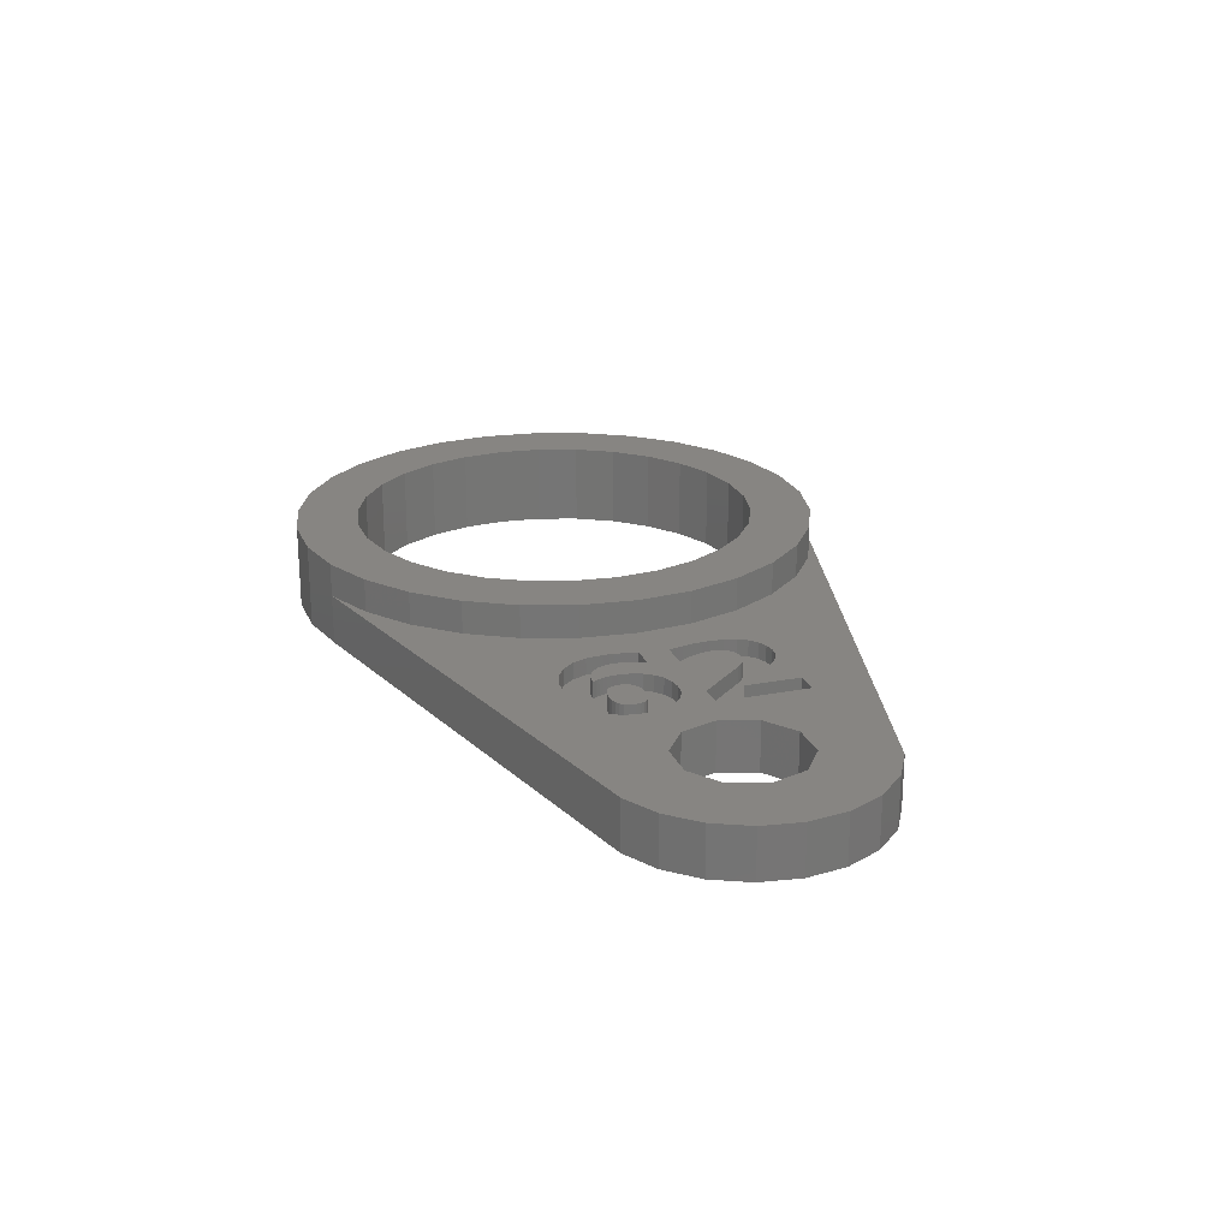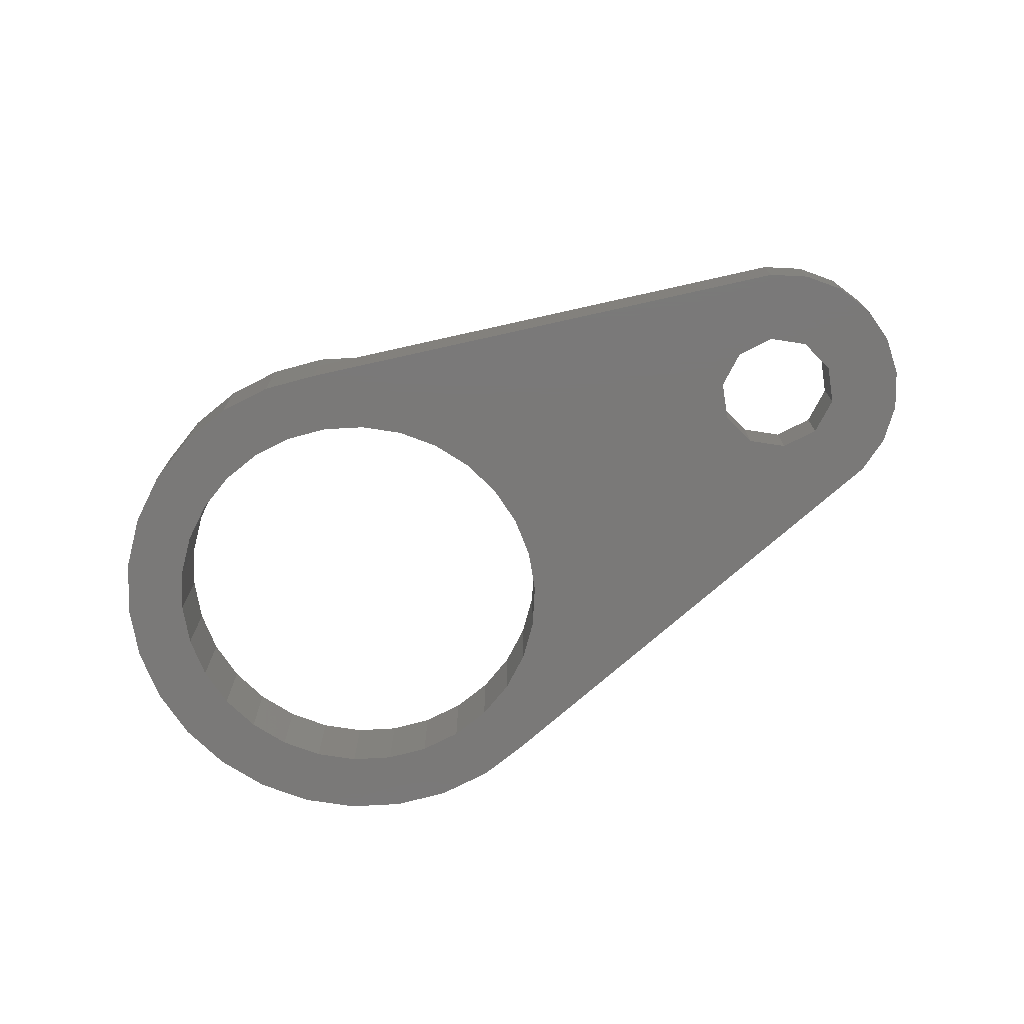
<metadata>
{"format":"stl","ext":"stl","renderer":"f3d","projection":"perspective","resolution":1024,"background":"white","views":[{"elev":22.3,"azim":71.4,"up":"+Z"},{"elev":-72.5,"azim":27.2,"up":"+Z"}]}
</metadata>
<code>
# stl→obj: 392 verts, 788 faces
v -11.76 -5.234 0
v -12.59 -2.675 4
v -12.59 -2.675 0
v -11.76 -5.234 4
v -12.59 2.675 0
v -11.76 5.234 4
v -11.76 5.234 0
v -12.59 2.675 4
v -10.41 7.563 4
v -10.41 7.563 0
v -10.41 -7.563 0
v -10.41 -7.563 4
v -8.61 -9.562 0
v -8.61 -9.562 4
v -12.87 0 0
v -12.87 0 4
v 28.74 0 0
v 32.17 0 0
v 31.88 -1.896 0
v 28.16 -1.763 0
v 31.05 -3.624 0
v 31.88 1.896 0
v 29.75 -5.03 0
v 28.16 1.763 0
v 31.05 3.624 0
v 26.66 -2.853 0
v 28.09 -5.989 0
v 24.81 -2.853 0
v 7.983 -5.8 0
v 9.652 -2.052 0
v 22.74 0 0
v 23.31 -1.763 0
v 9.868 0 0
v 9.015 -4.014 0
v 6.603 -7.333 0
v 3.976 -12.24 0
v 4.934 -8.546 0
v 3.049 -9.385 0
v 1.345 -12.8 0
v 1.031 -9.814 0
v -1.031 -9.814 0
v -1.345 -12.8 0
v -3.049 -9.385 0
v -3.976 -12.24 0
v -4.934 -8.546 0
v -6.434 -11.14 0
v -6.603 -7.333 0
v -7.983 -5.8 0
v -9.015 -4.014 0
v -9.652 -2.052 0
v 29.75 5.03 0
v 26.66 2.853 0
v 28.09 5.989 0
v 24.81 2.853 0
v 7.983 5.8 0
v 23.31 1.763 0
v 9.652 2.052 0
v 9.015 4.014 0
v 6.603 7.333 0
v 3.976 12.24 0
v 4.934 8.546 0
v 3.049 9.385 0
v 1.345 12.8 0
v 1.031 9.814 0
v -1.031 9.814 0
v -1.345 12.8 0
v -3.049 9.385 0
v -3.976 12.24 0
v -4.934 8.546 0
v -6.434 11.14 0
v -6.603 7.333 0
v -8.61 9.562 0
v -7.983 5.8 0
v -9.015 4.014 0
v -9.652 2.052 0
v -9.868 0 0
v 28.09 -5.989 2.4
v 3.976 -12.24 2.4
v -6.434 -11.14 4
v 17.06 -2.859 2.4
v 16.21 -3.2 2.4
v 16.52 -3.424 2.4
v 15.97 -1.213 2.4
v 17.26 -1.311 2.4
v 16.06 -0.9704 2.4
v 15.16 0.674 2.4
v 16.18 -0.7181 2.4
v 16.5 0.674 2.4
v 15.03 -0.7181 2.4
v 12.87 0 2.4
v 15.04 1.025 2.4
v 14.95 1.373 2.4
v 14.95 -0.9763 2.4
v 14.87 1.718 2.4
v 14.89 -1.236 2.4
v 12.59 2.675 2.4
v 14.82 2.06 2.4
v 14.84 -1.498 2.4
v 14.79 2.397 2.4
v 12.59 -2.675 2.4
v 14.78 2.73 2.4
v 14.8 -1.763 2.4
v 17.08 -1.812 2.4
v 15.89 -1.445 2.4
v 15.84 -1.671 2.4
v 15.81 -1.893 2.4
v 15.8 -2.111 2.4
v 15.84 -2.543 2.4
v 15.98 -2.906 2.4
v 28.74 0 2.4
v 32.17 0 2.4
v 31.88 1.896 2.4
v 28.16 1.763 2.4
v 31.05 3.624 2.4
v 31.88 -1.896 2.4
v 29.75 5.03 2.4
v 28.16 -1.763 2.4
v 31.05 -3.624 2.4
v 26.66 2.853 2.4
v 28.09 5.989 2.4
v 24.81 2.853 2.4
v 20.98 5.066 2.4
v 20.98 0.658 2.4
v 22.74 0 2.4
v 23.31 1.763 2.4
v 21.05 -2.002 2.4
v 21.11 -2.668 2.4
v 8.61 9.562 2.4
v 19.83 5.066 2.4
v 18.7 3.693 2.4
v 19.83 2.397 2.4
v 18.25 4.177 2.4
v 17.86 4.536 2.4
v 17.54 4.769 2.4
v 17.24 4.911 2.4
v 16.93 4.997 2.4
v 14.78 -2.034 2.4
v 14.83 3.401 2.4
v 14.99 3.965 2.4
v 11.76 5.234 2.4
v 15.26 4.421 2.4
v 15.62 4.757 2.4
v 10.41 7.563 2.4
v 16.07 4.958 2.4
v 16.61 5.025 2.4
v 6.434 11.14 2.4
v 3.976 12.24 2.4
v 29.75 -5.03 2.4
v 26.66 -2.853 2.4
v 24.81 -2.853 2.4
v 21.02 -3.397 2.4
v 23.31 -1.763 2.4
v 20.75 -4.007 2.4
v 20.31 -4.498 2.4
v 19.69 -4.858 2.4
v 18.93 -5.074 2.4
v 8.61 -9.562 2.4
v 18.02 -5.146 2.4
v 14.78 -2.31 2.4
v 14.87 -3.128 2.4
v 15.16 -3.821 2.4
v 11.76 -5.234 2.4
v 15.64 -4.389 2.4
v 16.29 -4.81 2.4
v 10.41 -7.563 2.4
v 17.09 -5.062 2.4
v 6.434 -11.14 2.4
v 20.53 -0.9581 2.4
v 20.85 -1.432 2.4
v 20.1 -0.6037 2.4
v 19.83 0.658 2.4
v 19.58 -0.391 2.4
v 18.97 -0.3201 2.4
v 18.43 -0.3835 2.4
v 17.88 2.872 2.4
v 15.94 1.886 2.4
v 17.7 3.053 2.4
v 17.96 -0.5739 2.4
v 15.88 2.153 2.4
v 17.53 3.199 2.4
v 15.86 2.405 2.4
v 17.35 3.311 2.4
v 17.56 -0.8911 2.4
v 17.18 3.39 2.4
v 15.89 2.701 2.4
v 17 3.437 2.4
v 17.3 -3.471 2.4
v 16.93 -3.576 2.4
v 17.42 -3.655 2.4
v 17.2 -3.278 2.4
v 17.12 -3.074 2.4
v 17.03 -2.632 2.4
v 17.02 -2.392 2.4
v 16.82 3.453 2.4
v 15.98 2.954 2.4
v 16.55 3.421 2.4
v 16.13 3.166 2.4
v 16.32 3.325 2.4
v 16.31 0.9978 2.4
v 16.15 1.308 2.4
v 16.02 1.604 2.4
v 19.68 -1.918 2.4
v 20.15 -2.652 2.4
v 20.12 -2.399 2.4
v 19.89 -2.032 2.4
v 20.03 -2.192 2.4
v 19.68 -3.381 2.4
v 20.12 -2.903 2.4
v 19.89 -3.267 2.4
v 20.03 -3.108 2.4
v 19.42 -1.85 2.4
v 19.42 -3.449 2.4
v 19.1 -1.827 2.4
v 19.1 -3.472 2.4
v 18.77 -1.85 2.4
v 18.77 -3.449 2.4
v 18.51 -1.918 2.4
v 18.51 -3.381 2.4
v 18.07 -2.399 2.4
v 18.3 -2.032 2.4
v 18.04 -2.652 2.4
v 18.16 -2.192 2.4
v 18.07 -2.903 2.4
v 18.3 -3.267 2.4
v 18.16 -3.108 2.4
v 1.345 -12.8 4
v -1.345 -12.8 4
v 1.345 12.8 4
v 3.976 12.24 4
v -1.345 12.8 4
v -6.434 11.14 4
v -3.976 12.24 4
v 3.976 -12.24 4
v -3.976 -12.24 4
v -8.61 9.562 4
v 12.59 -2.675 4
v 12.87 0 4
v 12.59 2.675 4
v 11.76 -5.234 4
v 9.868 0 4
v 9.652 2.052 4
v 11.76 5.234 4
v 9.015 4.014 4
v 10.41 7.563 4
v 9.652 -2.052 4
v 7.983 5.8 4
v 8.61 9.562 4
v 6.603 7.333 4
v 6.434 11.14 4
v 4.934 8.546 4
v 3.049 9.385 4
v 1.031 9.814 4
v -1.031 9.814 4
v -3.049 9.385 4
v -4.934 8.546 4
v -6.603 7.333 4
v -7.983 5.8 4
v -9.015 4.014 4
v -9.652 2.052 4
v 9.015 -4.014 4
v 10.41 -7.563 4
v 7.983 -5.8 4
v 8.61 -9.562 4
v 6.603 -7.333 4
v 6.434 -11.14 4
v 4.934 -8.546 4
v 3.049 -9.385 4
v 1.031 -9.814 4
v -1.031 -9.814 4
v -3.049 -9.385 4
v -4.934 -8.546 4
v -6.603 -7.333 4
v -7.983 -5.8 4
v -9.015 -4.014 4
v -9.652 -2.052 4
v -9.868 0 4
v 14.78 -2.034 1.6
v 15.8 -2.111 1.6
v 15.81 -1.893 1.6
v 15.16 -3.821 1.6
v 15.64 -4.389 1.6
v 14.8 -1.763 1.6
v 15.84 -1.671 1.6
v 14.89 -1.236 1.6
v 15.89 -1.445 1.6
v 15.03 -0.7181 1.6
v 16.06 -0.9704 1.6
v 16.18 -0.7181 1.6
v 15.97 -1.213 1.6
v 14.95 -0.9763 1.6
v 14.84 -1.498 1.6
v 14.78 -2.31 1.6
v 14.87 -3.128 1.6
v 18.04 -2.652 1.6
v 17.3 -3.471 1.6
v 17.42 -3.655 1.6
v 18.16 -2.192 1.6
v 17.08 -1.812 1.6
v 18.07 -2.399 1.6
v 17.03 -2.632 1.6
v 17.02 -2.392 1.6
v 17.2 -3.278 1.6
v 17.12 -3.074 1.6
v 17.06 -2.859 1.6
v 20.12 -2.399 1.6
v 21.11 -2.668 1.6
v 21.05 -2.002 1.6
v 20.03 -2.192 1.6
v 20.85 -1.432 1.6
v 20.15 -2.652 1.6
v 19.89 -2.032 1.6
v 20.53 -0.9581 1.6
v 20.12 -2.903 1.6
v 21.02 -3.397 1.6
v 20.03 -3.108 1.6
v 19.68 -1.918 1.6
v 20.1 -0.6037 1.6
v 19.42 -1.85 1.6
v 19.58 -0.391 1.6
v 19.1 -1.827 1.6
v 18.97 -0.3201 1.6
v 18.77 -1.85 1.6
v 18.43 -0.3835 1.6
v 17.96 -0.5739 1.6
v 18.51 -1.918 1.6
v 17.56 -0.8911 1.6
v 18.3 -2.032 1.6
v 17.26 -1.311 1.6
v 18.02 -5.146 1.6
v 17.09 -5.062 1.6
v 16.93 -3.576 1.6
v 16.29 -4.81 1.6
v 16.52 -3.424 1.6
v 16.21 -3.2 1.6
v 15.98 -2.906 1.6
v 15.84 -2.543 1.6
v 20.75 -4.007 1.6
v 19.89 -3.267 1.6
v 20.31 -4.498 1.6
v 19.68 -3.381 1.6
v 19.42 -3.449 1.6
v 19.69 -4.858 1.6
v 19.1 -3.472 1.6
v 18.93 -5.074 1.6
v 18.77 -3.449 1.6
v 18.51 -3.381 1.6
v 18.3 -3.267 1.6
v 18.16 -3.108 1.6
v 18.07 -2.903 1.6
v 19.83 2.397 1.6
v 20.98 5.066 1.6
v 19.83 5.066 1.6
v 20.98 0.658 1.6
v 19.83 0.658 1.6
v 17.88 2.872 1.6
v 18.7 3.693 1.6
v 17.7 3.053 1.6
v 18.25 4.177 1.6
v 17.35 3.311 1.6
v 17.86 4.536 1.6
v 17.18 3.39 1.6
v 17.54 4.769 1.6
v 17.53 3.199 1.6
v 17 3.437 1.6
v 17.24 4.911 1.6
v 16.82 3.453 1.6
v 16.93 4.997 1.6
v 16.61 5.025 1.6
v 16.55 3.421 1.6
v 16.07 4.958 1.6
v 15.62 4.757 1.6
v 16.32 3.325 1.6
v 15.26 4.421 1.6
v 16.13 3.166 1.6
v 14.99 3.965 1.6
v 14.83 3.401 1.6
v 15.98 2.954 1.6
v 15.89 2.701 1.6
v 14.78 2.73 1.6
v 16.31 0.9978 1.6
v 15.16 0.674 1.6
v 16.5 0.674 1.6
v 16.15 1.308 1.6
v 15.04 1.025 1.6
v 16.02 1.604 1.6
v 14.95 1.373 1.6
v 15.94 1.886 1.6
v 15.86 2.405 1.6
v 14.79 2.397 1.6
v 14.87 1.718 1.6
v 14.82 2.06 1.6
v 15.88 2.153 1.6
f 1 2 3
f 2 1 4
f 5 6 7
f 6 5 8
f 7 9 10
f 9 7 6
f 11 4 1
f 4 11 12
f 13 12 11
f 12 13 14
f 15 8 5
f 8 15 16
f 17 18 19
f 20 19 21
f 18 17 22
f 20 21 23
f 24 22 17
f 22 24 25
f 19 20 17
f 26 23 27
f 23 26 20
f 27 28 26
f 29 28 27
f 30 31 32
f 28 29 32
f 31 30 33
f 32 34 30
f 32 29 34
f 27 35 29
f 36 35 27
f 35 36 37
f 36 38 37
f 39 38 36
f 39 40 38
f 39 41 40
f 42 41 39
f 42 43 41
f 44 43 42
f 44 45 43
f 46 45 44
f 46 47 45
f 13 47 46
f 47 13 48
f 11 48 13
f 48 11 49
f 49 1 50
f 1 49 11
f 25 24 51
f 52 51 24
f 51 52 53
f 54 53 52
f 55 54 56
f 57 31 33
f 31 57 56
f 58 56 57
f 55 56 58
f 54 55 53
f 59 53 55
f 60 59 61
f 59 60 53
f 62 60 61
f 62 63 60
f 64 63 62
f 65 63 64
f 65 66 63
f 67 66 65
f 67 68 66
f 69 68 67
f 69 70 68
f 71 70 69
f 72 71 73
f 71 72 70
f 10 73 74
f 7 74 75
f 73 10 72
f 5 75 76
f 3 50 1
f 50 3 76
f 74 7 10
f 15 76 3
f 75 5 7
f 76 15 5
f 36 77 78
f 77 36 27
f 13 79 14
f 79 13 46
f 3 16 15
f 16 3 2
f 80 81 82
f 83 84 85
f 86 87 88
f 86 89 87
f 90 86 91
f 86 90 89
f 90 91 92
f 89 90 93
f 90 92 94
f 93 90 95
f 96 94 97
f 95 90 98
f 96 97 99
f 100 98 90
f 96 99 101
f 98 100 102
f 84 83 103
f 104 103 83
f 105 103 104
f 106 103 105
f 107 103 106
f 108 103 107
f 109 103 108
f 103 109 81
f 110 111 112
f 113 112 114
f 111 110 115
f 113 114 116
f 117 115 110
f 115 117 118
f 112 113 110
f 119 116 120
f 116 119 113
f 120 121 119
f 122 121 120
f 123 124 125
f 124 126 127
f 123 125 122
f 121 122 125
f 128 122 120
f 129 130 131
f 129 132 130
f 129 133 132
f 129 134 133
f 129 135 134
f 122 128 129
f 129 136 135
f 129 128 136
f 102 100 137
f 96 101 138
f 96 138 139
f 94 96 90
f 140 139 141
f 140 141 142
f 139 140 96
f 143 142 144
f 143 144 145
f 136 128 145
f 142 143 140
f 145 128 143
f 120 146 128
f 146 120 147
f 118 117 148
f 149 148 117
f 148 149 77
f 150 77 149
f 151 150 152
f 127 152 124
f 151 152 127
f 150 151 153
f 150 153 77
f 154 77 153
f 155 77 154
f 156 77 155
f 157 156 158
f 137 100 159
f 159 100 160
f 160 100 161
f 162 161 100
f 161 162 163
f 163 162 164
f 165 164 162
f 164 165 166
f 166 165 158
f 157 158 165
f 156 157 77
f 167 77 157
f 77 167 78
f 168 124 123
f 124 169 126
f 124 168 169
f 123 170 168
f 171 170 123
f 171 172 170
f 171 173 172
f 171 174 173
f 175 174 171
f 88 174 175
f 176 175 177
f 174 88 178
f 179 177 180
f 181 180 182
f 178 88 183
f 181 182 184
f 87 183 88
f 183 87 84
f 185 184 186
f 187 188 189
f 190 188 187
f 191 188 190
f 82 191 80
f 81 80 192
f 81 192 193
f 85 84 87
f 185 186 194
f 195 194 196
f 81 193 103
f 191 82 188
f 197 196 198
f 175 199 88
f 175 200 199
f 196 197 195
f 175 201 200
f 194 195 185
f 175 176 201
f 184 185 181
f 177 179 176
f 180 181 179
f 202 203 204
f 205 204 206
f 207 203 202
f 204 205 202
f 203 207 208
f 209 208 207
f 208 209 210
f 211 207 202
f 211 212 207
f 213 212 211
f 213 214 212
f 215 214 213
f 215 216 214
f 217 216 215
f 217 218 216
f 219 217 220
f 217 221 218
f 219 220 222
f 223 218 221
f 217 219 221
f 218 223 224
f 224 223 225
f 51 120 116
f 120 51 53
f 27 148 77
f 148 27 23
f 42 226 227
f 226 42 39
f 115 18 111
f 18 115 19
f 147 228 229
f 63 147 60
f 147 63 228
f 111 22 112
f 22 111 18
f 63 230 228
f 230 63 66
f 68 231 232
f 231 68 70
f 226 78 233
f 39 78 226
f 78 39 36
f 46 234 79
f 234 46 44
f 118 19 115
f 19 118 21
f 53 147 120
f 147 53 60
f 10 235 72
f 235 10 9
f 70 235 231
f 235 70 72
f 66 232 230
f 232 66 68
f 148 21 118
f 21 148 23
f 44 227 234
f 227 44 42
f 114 51 116
f 51 114 25
f 112 25 114
f 25 112 22
f 236 90 237
f 90 236 100
f 237 96 238
f 96 237 90
f 239 100 236
f 100 239 162
f 240 237 238
f 241 238 242
f 237 240 236
f 243 242 244
f 245 236 240
f 236 245 239
f 238 241 240
f 242 243 241
f 246 244 247
f 244 246 243
f 247 248 246
f 249 248 247
f 249 250 248
f 229 250 249
f 229 251 250
f 228 251 229
f 228 252 251
f 228 253 252
f 230 253 228
f 230 254 253
f 232 254 230
f 232 255 254
f 231 255 232
f 231 256 255
f 235 256 231
f 256 235 257
f 9 257 235
f 257 9 258
f 258 6 259
f 6 258 9
f 260 239 245
f 239 260 261
f 262 261 260
f 261 262 263
f 264 263 262
f 264 265 263
f 266 265 264
f 266 233 265
f 267 233 266
f 267 226 233
f 268 226 267
f 269 226 268
f 269 227 226
f 270 227 269
f 270 234 227
f 271 234 270
f 271 79 234
f 272 79 271
f 14 272 273
f 272 14 79
f 12 273 274
f 4 274 275
f 273 12 14
f 2 275 276
f 8 259 6
f 259 8 276
f 274 4 12
f 16 276 8
f 275 2 4
f 276 16 2
f 78 265 233
f 265 78 167
f 167 263 265
f 263 167 157
f 263 165 261
f 165 263 157
f 128 249 247
f 249 128 146
f 261 162 239
f 162 261 165
f 242 143 244
f 143 242 140
f 238 140 242
f 140 238 96
f 146 229 249
f 229 146 147
f 244 128 247
f 128 244 143
f 259 74 258
f 74 259 75
f 58 246 55
f 246 58 243
f 57 243 58
f 243 57 241
f 64 251 252
f 251 64 62
f 62 250 251
f 250 62 61
f 67 253 254
f 253 67 65
f 258 73 257
f 73 258 74
f 30 240 33
f 240 30 245
f 55 248 59
f 248 55 246
f 65 252 253
f 252 65 64
f 61 248 250
f 248 61 59
f 276 75 259
f 75 276 76
f 257 71 256
f 71 257 73
f 69 254 255
f 254 69 67
f 71 255 256
f 255 71 69
f 33 241 57
f 241 33 240
f 35 266 264
f 266 35 37
f 34 245 30
f 245 34 260
f 29 260 34
f 260 29 262
f 41 270 269
f 270 41 43
f 275 76 276
f 76 275 50
f 38 268 267
f 268 38 40
f 37 267 266
f 267 37 38
f 35 262 29
f 262 35 264
f 45 272 271
f 272 45 47
f 40 269 268
f 269 40 41
f 43 271 270
f 271 43 45
f 274 50 275
f 50 274 49
f 272 48 273
f 48 272 47
f 273 49 274
f 49 273 48
f 17 113 24
f 113 17 110
f 124 56 125
f 56 124 31
f 54 119 121
f 119 54 52
f 52 113 119
f 113 52 24
f 56 121 125
f 121 56 54
f 20 110 17
f 110 20 117
f 152 31 124
f 31 152 32
f 26 150 149
f 150 26 28
f 20 149 117
f 149 20 26
f 28 152 150
f 152 28 32
f 277 278 279
f 278 280 281
f 282 279 283
f 284 283 285
f 286 287 288
f 286 289 287
f 290 289 286
f 289 290 285
f 284 285 290
f 283 284 291
f 283 291 282
f 279 282 277
f 278 277 292
f 278 292 293
f 278 293 280
f 294 295 296
f 297 298 299
f 300 299 301
f 299 302 295
f 299 298 301
f 299 303 302
f 299 304 303
f 299 300 304
f 305 306 307
f 308 307 309
f 306 305 310
f 311 309 312
f 306 313 314
f 315 314 313
f 313 306 310
f 316 312 317
f 307 308 305
f 309 311 308
f 312 316 311
f 318 317 319
f 317 318 316
f 319 320 318
f 321 320 319
f 321 322 320
f 323 322 321
f 324 322 323
f 322 324 325
f 326 325 324
f 325 326 327
f 328 327 326
f 327 328 297
f 298 297 328
f 295 294 299
f 294 296 329
f 296 330 329
f 331 330 296
f 332 331 333
f 331 332 330
f 281 333 334
f 281 334 335
f 281 335 336
f 333 281 332
f 281 336 278
f 314 315 337
f 338 337 315
f 337 338 339
f 340 339 338
f 341 339 340
f 339 341 342
f 343 342 341
f 343 344 342
f 345 344 343
f 346 344 345
f 329 346 347
f 329 347 348
f 329 348 349
f 346 329 344
f 329 349 294
f 350 351 352
f 351 350 353
f 350 354 353
f 355 350 356
f 357 356 358
f 350 355 354
f 359 358 360
f 356 357 355
f 361 360 362
f 358 363 357
f 358 359 363
f 364 362 365
f 360 361 359
f 362 364 361
f 366 365 367
f 365 366 364
f 368 366 367
f 368 369 366
f 370 369 368
f 371 369 370
f 369 371 372
f 373 372 371
f 372 373 374
f 375 374 373
f 376 374 375
f 374 376 377
f 377 376 378
f 379 378 376
f 380 381 382
f 383 381 380
f 384 383 385
f 386 385 387
f 378 379 388
f 383 384 381
f 389 388 379
f 385 386 384
f 387 390 386
f 391 388 389
f 392 390 387
f 390 392 391
f 388 391 392
f 307 169 309
f 169 307 126
f 309 168 312
f 168 309 169
f 317 168 170
f 168 317 312
f 319 170 172
f 170 319 317
f 321 172 173
f 172 321 319
f 323 173 174
f 173 323 321
f 324 174 178
f 174 324 323
f 326 178 183
f 178 326 324
f 84 326 183
f 326 84 328
f 103 328 84
f 328 103 298
f 193 298 103
f 298 193 301
f 192 301 193
f 301 192 300
f 80 300 192
f 300 80 304
f 191 304 80
f 304 191 303
f 190 303 191
f 303 190 302
f 187 302 190
f 302 187 295
f 189 295 187
f 295 189 296
f 331 189 188
f 189 331 296
f 333 188 82
f 188 333 331
f 334 82 81
f 82 334 333
f 334 109 335
f 109 334 81
f 335 108 336
f 108 335 109
f 336 107 278
f 107 336 108
f 278 106 279
f 106 278 107
f 279 105 283
f 105 279 106
f 283 104 285
f 104 283 105
f 285 83 289
f 83 285 104
f 289 85 287
f 85 289 83
f 287 87 288
f 87 287 85
f 286 87 89
f 87 286 288
f 93 286 89
f 286 93 290
f 95 290 93
f 290 95 284
f 98 284 95
f 284 98 291
f 102 291 98
f 291 102 282
f 137 282 102
f 282 137 277
f 159 277 137
f 277 159 292
f 160 292 159
f 292 160 293
f 161 293 160
f 293 161 280
f 163 280 161
f 280 163 281
f 332 163 164
f 163 332 281
f 330 164 166
f 164 330 332
f 329 166 158
f 166 329 330
f 344 158 156
f 158 344 329
f 342 156 155
f 156 342 344
f 339 155 154
f 155 339 342
f 339 153 337
f 153 339 154
f 337 151 314
f 151 337 153
f 314 127 306
f 127 314 151
f 306 126 307
f 126 306 127
f 210 313 208
f 313 210 315
f 209 315 210
f 315 209 338
f 340 209 207
f 209 340 338
f 341 207 212
f 207 341 340
f 343 212 214
f 212 343 341
f 345 214 216
f 214 345 343
f 346 216 218
f 216 346 345
f 347 218 224
f 218 347 346
f 347 225 348
f 225 347 224
f 348 223 349
f 223 348 225
f 349 221 294
f 221 349 223
f 294 219 299
f 219 294 221
f 299 222 297
f 222 299 219
f 297 220 327
f 220 297 222
f 325 220 217
f 220 325 327
f 322 217 215
f 217 322 325
f 320 215 213
f 215 320 322
f 318 213 211
f 213 318 320
f 316 211 202
f 211 316 318
f 311 202 205
f 202 311 316
f 206 311 205
f 311 206 308
f 204 308 206
f 308 204 305
f 203 305 204
f 305 203 310
f 208 310 203
f 310 208 313
f 131 352 129
f 352 131 350
f 350 130 356
f 130 350 131
f 356 132 358
f 132 356 130
f 360 132 133
f 132 360 358
f 362 133 134
f 133 362 360
f 365 134 135
f 134 365 362
f 367 135 136
f 135 367 365
f 368 136 145
f 136 368 367
f 370 145 144
f 145 370 368
f 371 144 142
f 144 371 370
f 373 142 141
f 142 373 371
f 139 373 141
f 373 139 375
f 138 375 139
f 375 138 376
f 101 376 138
f 376 101 379
f 99 379 101
f 379 99 389
f 97 389 99
f 389 97 391
f 94 391 97
f 391 94 390
f 92 390 94
f 390 92 386
f 91 386 92
f 386 91 384
f 86 384 91
f 384 86 381
f 382 86 88
f 86 382 381
f 382 199 380
f 199 382 88
f 380 200 383
f 200 380 199
f 383 201 385
f 201 383 200
f 385 176 387
f 176 385 201
f 387 179 392
f 179 387 176
f 392 181 388
f 181 392 179
f 388 185 378
f 185 388 181
f 378 195 377
f 195 378 185
f 377 197 374
f 197 377 195
f 372 197 198
f 197 372 374
f 369 198 196
f 198 369 372
f 366 196 194
f 196 366 369
f 364 194 186
f 194 364 366
f 361 186 184
f 186 361 364
f 359 184 182
f 184 359 361
f 363 182 180
f 182 363 359
f 357 180 177
f 180 357 363
f 175 357 177
f 357 175 355
f 171 355 175
f 355 171 354
f 353 171 123
f 171 353 354
f 353 122 351
f 122 353 123
f 352 122 129
f 122 352 351

</code>
